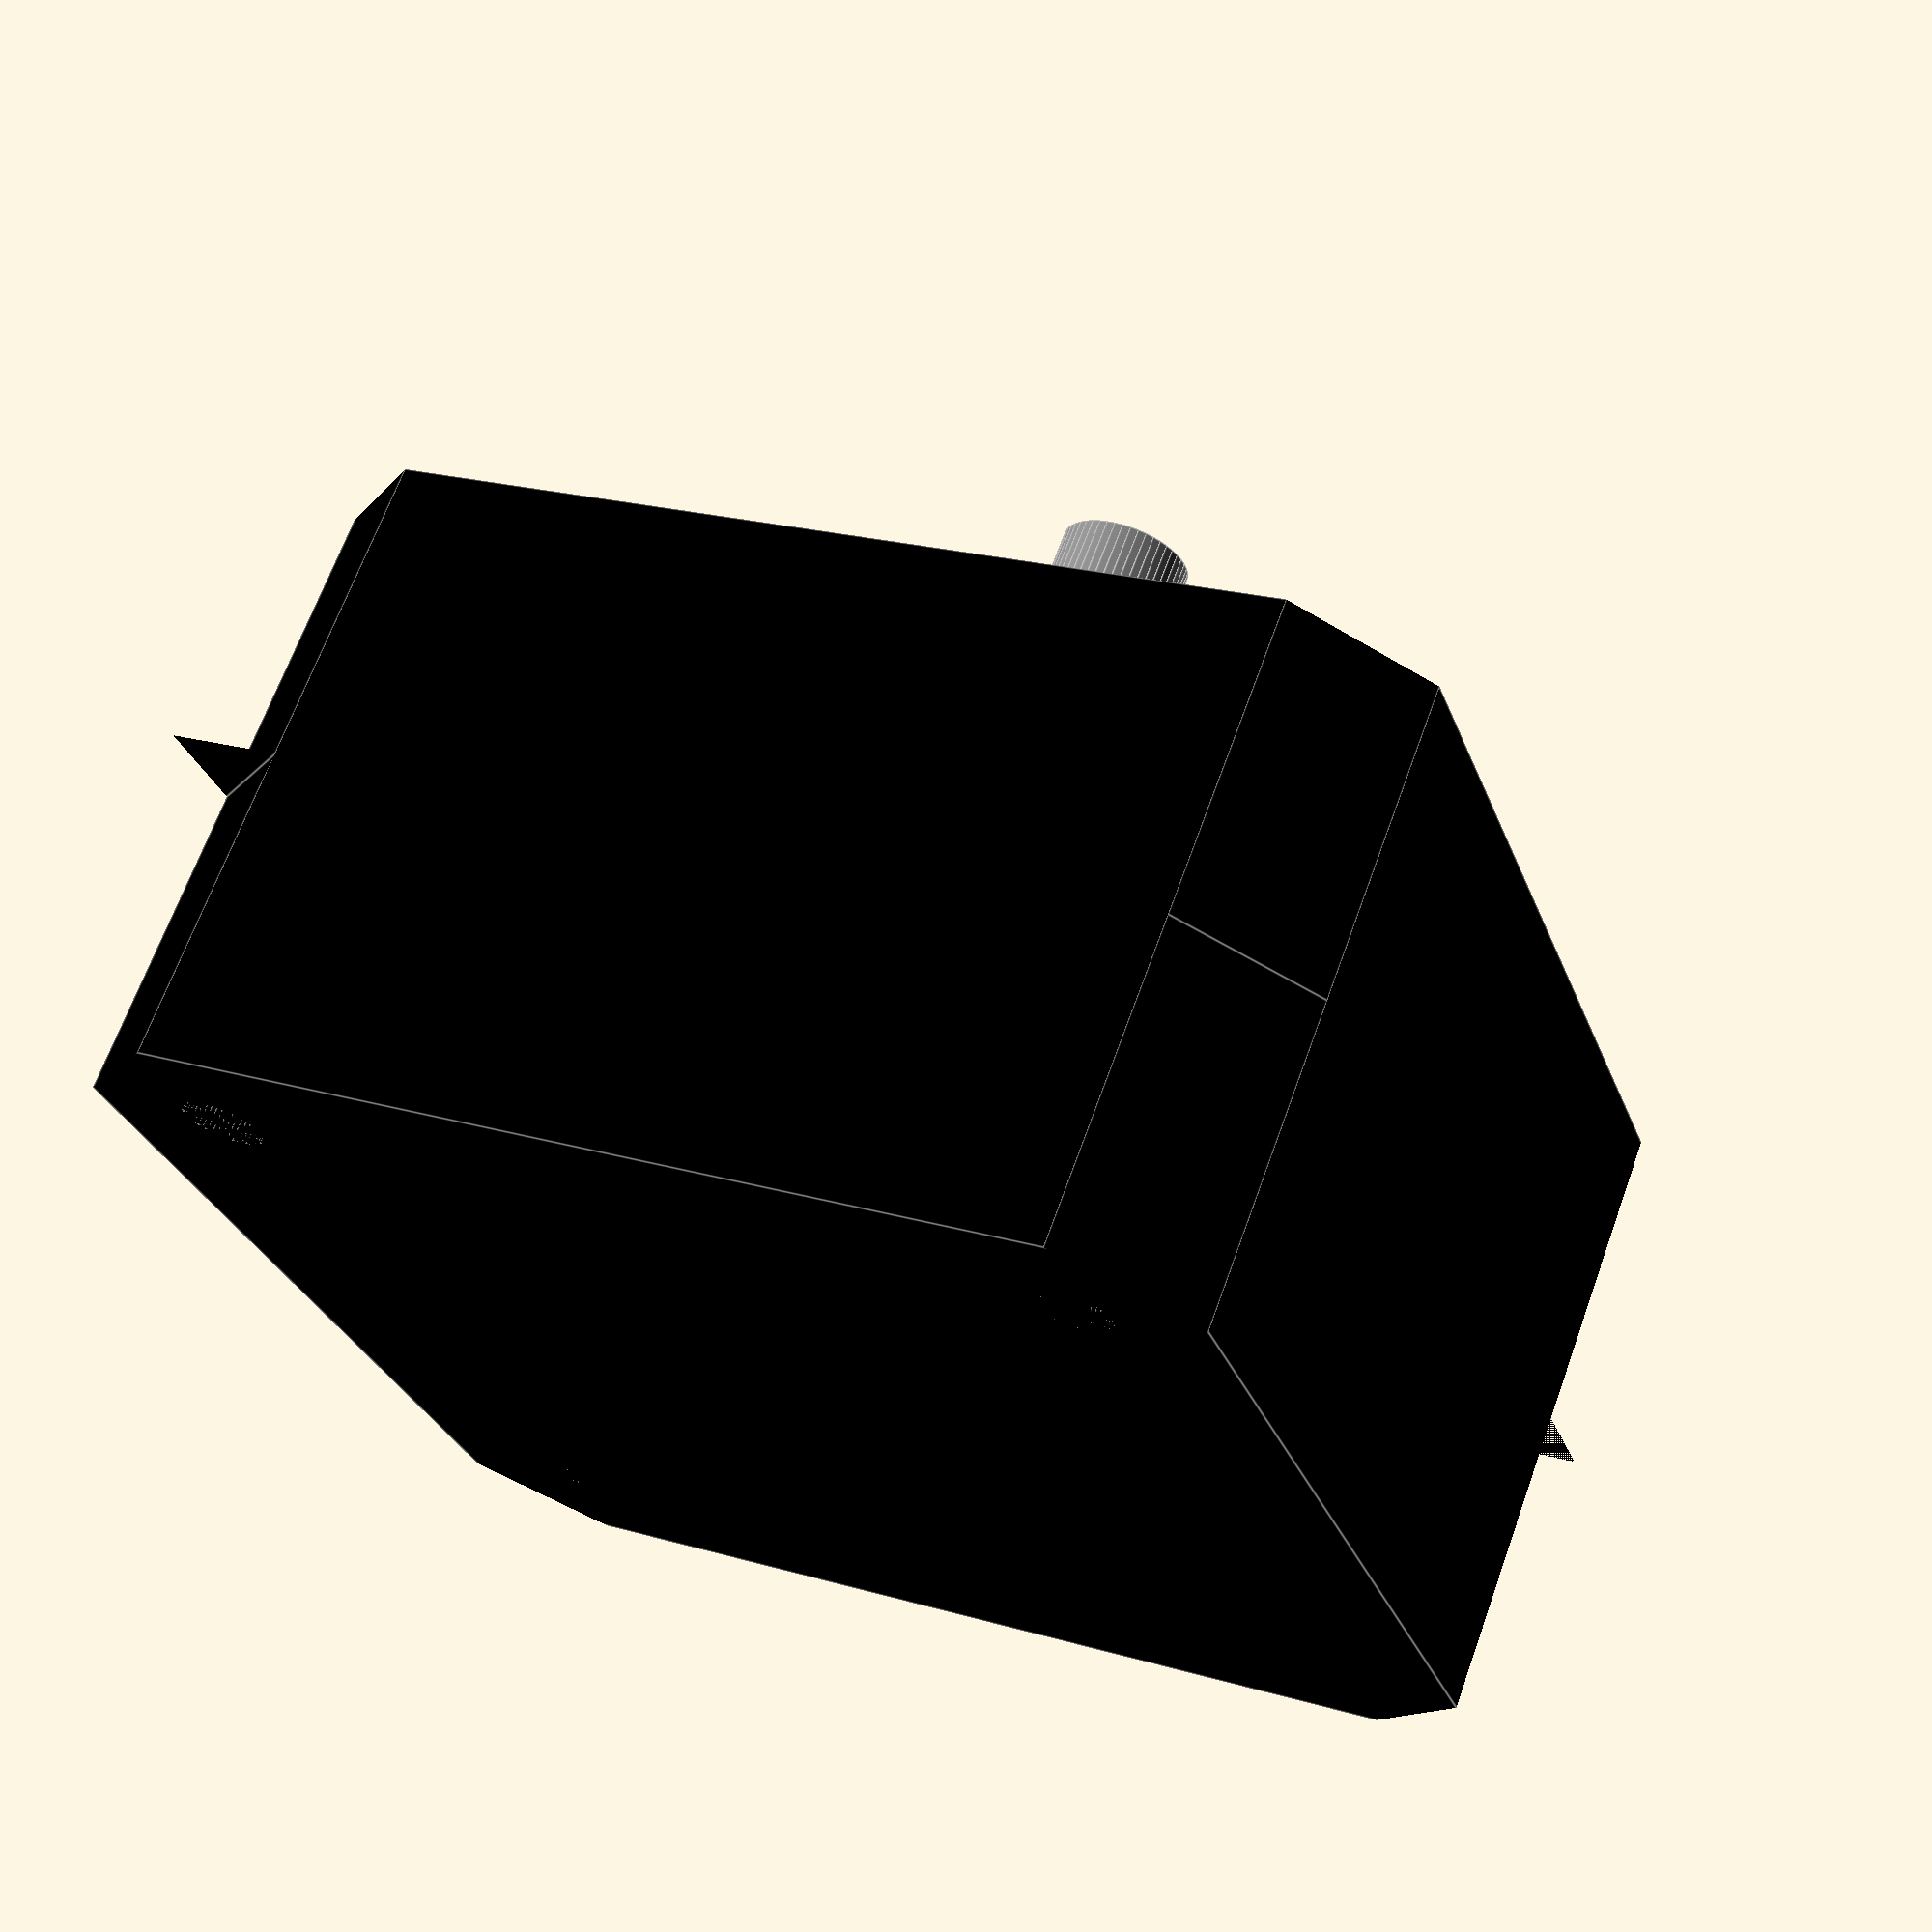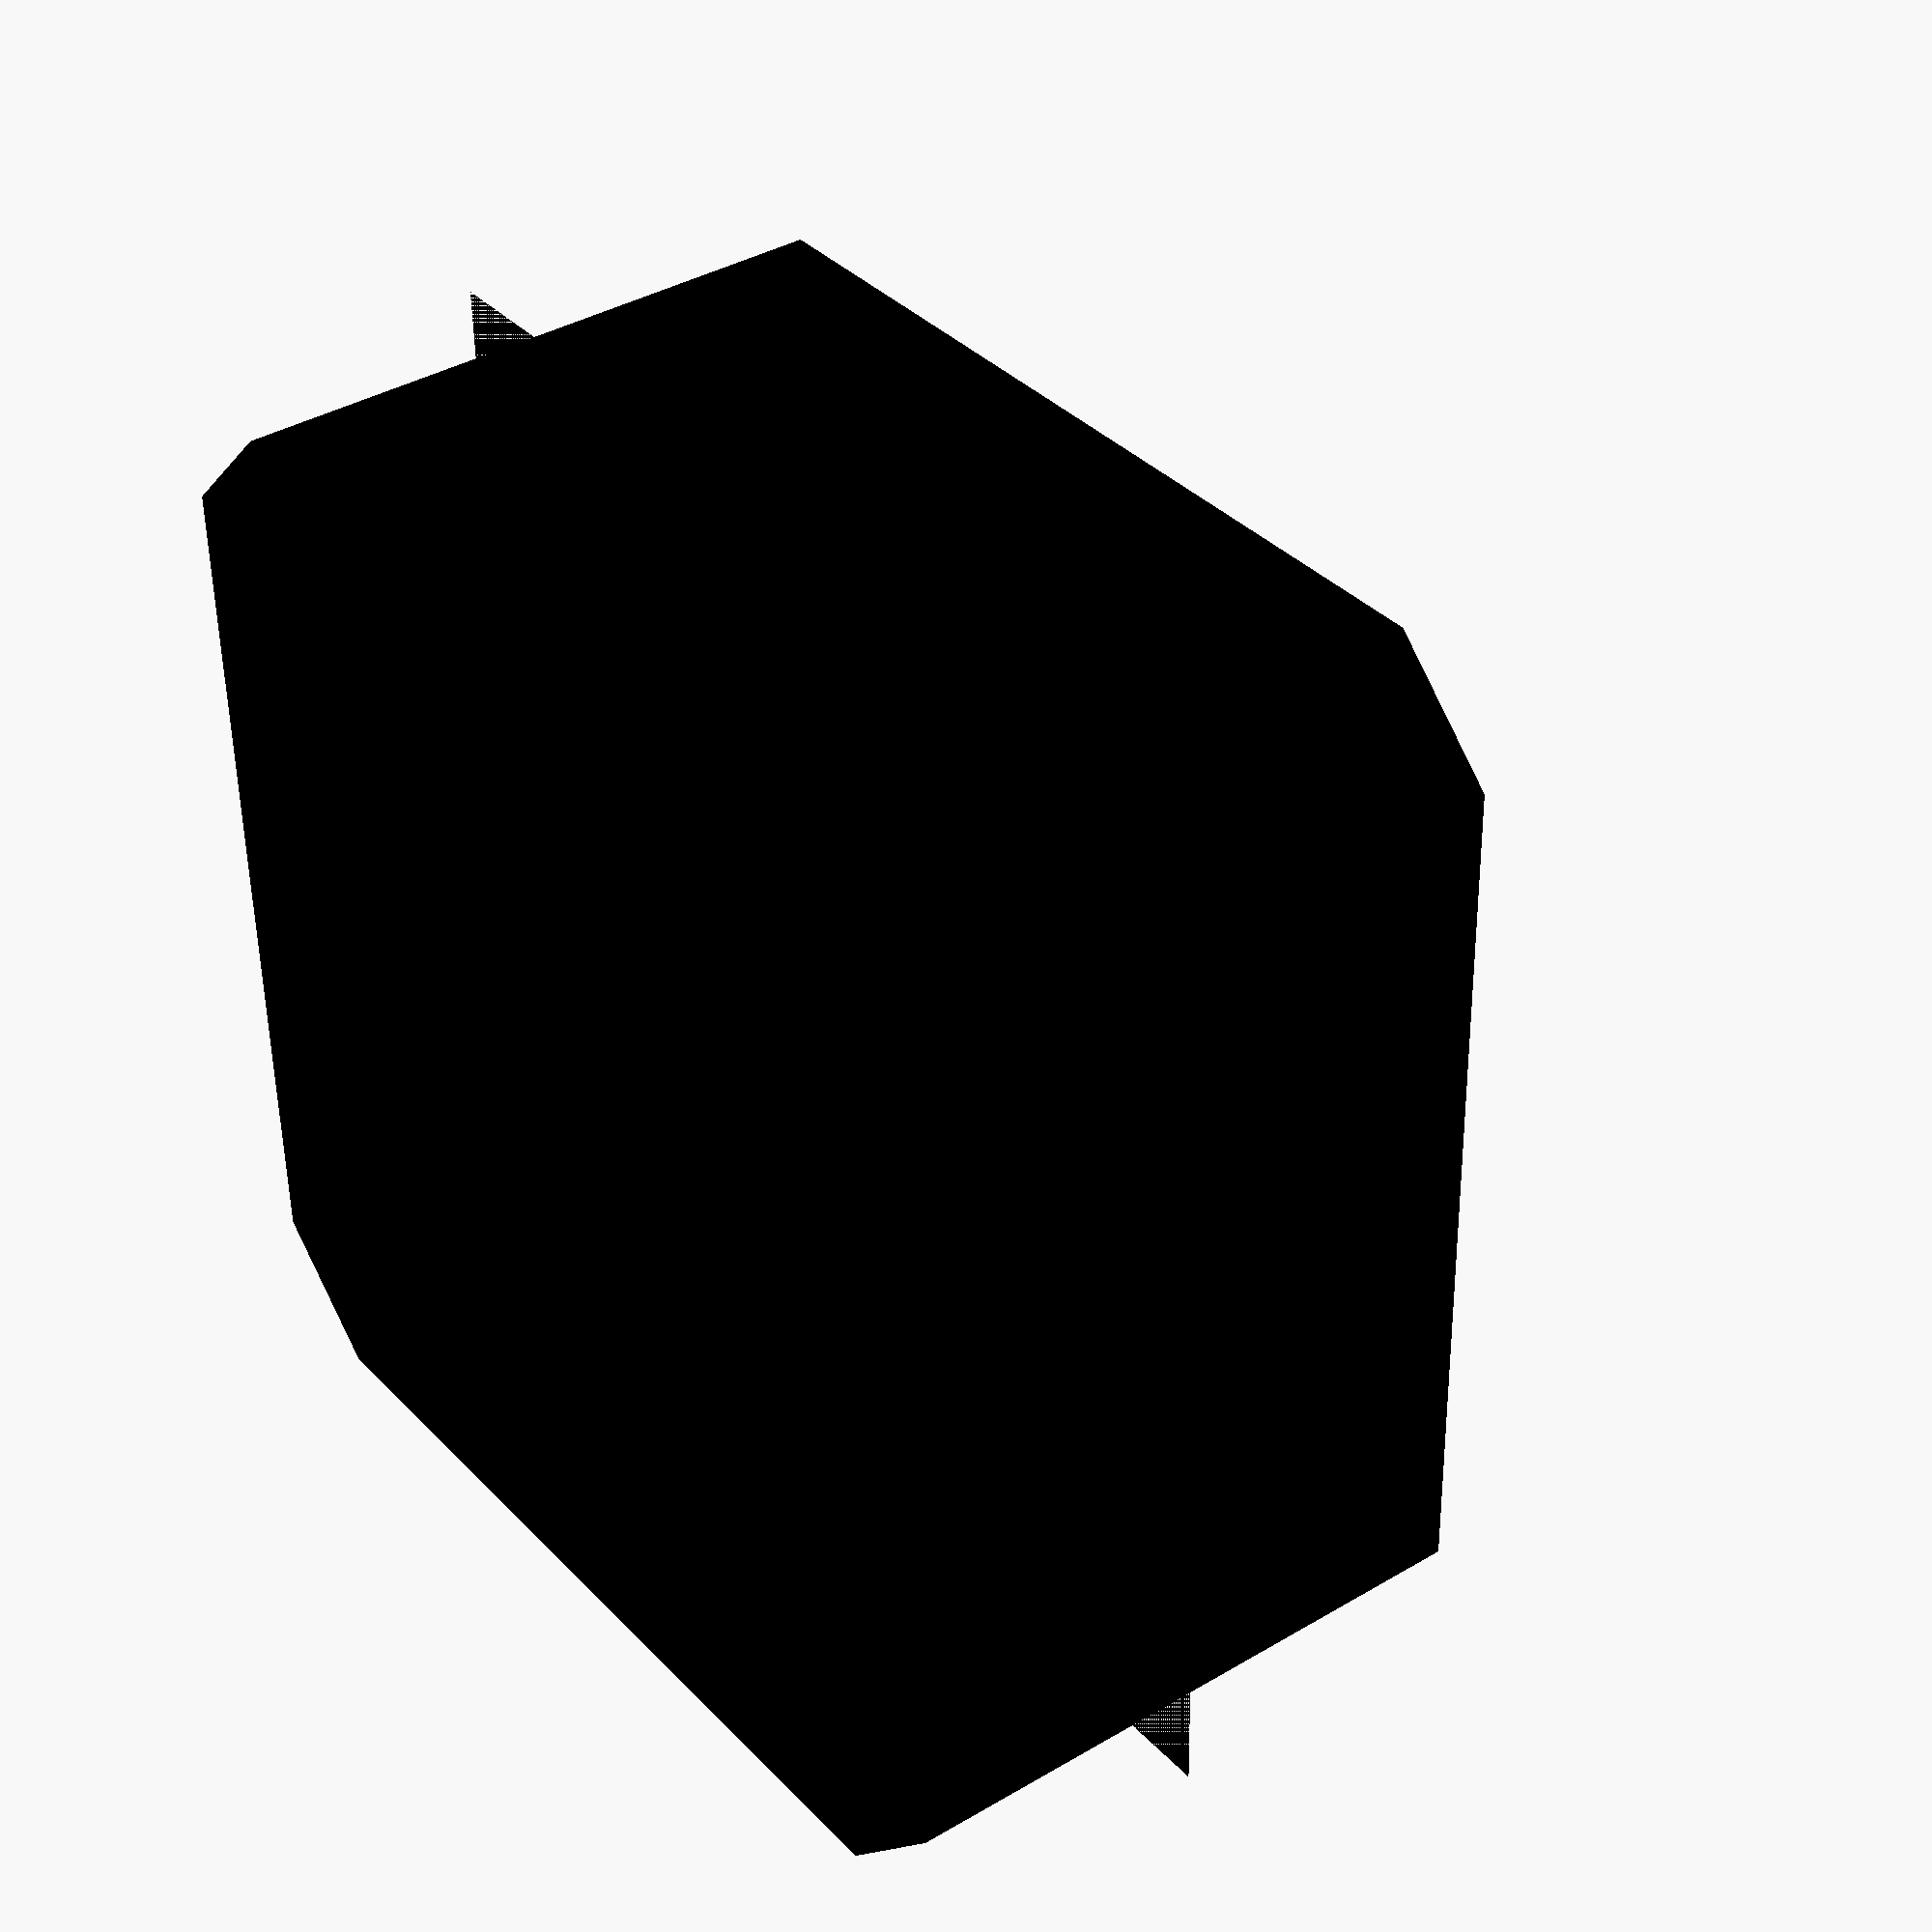
<openscad>
module I7PY_stepper_motor(extrude=false)
{
    tolerance=1;
    length = 42;  // Length of the stepper motor
    width = 42;  // Width of the stepper motor
    height = 23.3;   // Height of the stepper motor
    cut_depth = 3; // Size of the angled cuts
    screws_holes_diameter = 3;
    screws_holes_distance_side = 32;


    module inner_circle_and_shaft()
    {
        outer_diameter = 22;
        inner_diameter = extrude ? 5 : outer_diameter - 3.5;
        ic_height = extrude ? 20 : 1.4;

        translate([0,(height+ic_height)/2,0])
        {
            rotate([90,0,0])
            {
                difference()
                {
                    cylinder(h=ic_height, d=outer_diameter+tolerance, center=true);
                    cylinder(h=ic_height, d=inner_diameter, center=true);
                }
            }
        }
        
        shaft_diameter = 5;
        shaft_height = 25;
        translate([0,(height+shaft_height)/2,0])
        rotate([90,0,0])
        cylinder(h=shaft_height,d=shaft_diameter,$fn=50);
    }



    // Function to create an angled cut
    module angled_cut()
    {
        rotate([0, 45, 0])
        translate([-cut_depth, -height/2, -cut_depth])
        cube([cut_depth * 2, height, cut_depth * 2]);
    }



    rotate([90,0,0])
    union()
    {
        // Main model
        color("black")
        difference() 
        {
            // Create the main cuboid
            cube([length, height, width], center=true);
            for (x = [-1, 1]) 
            {
                for (y = [-1, 1])    
                {
                    for (z = [-1, 1])
                    {
                        // corners angled cuts 
                        translate([x * length/2, y * height/2, z * width/2]) 
                        {
                              angled_cut();
                        }
                        
                        // screws holes
                        translate([x * screws_holes_distance_side/2, 0, z * screws_holes_distance_side/2])
                        {
                            rotate([90,0,0])
                            cylinder(h=height, d=screws_holes_diameter, center=true, $fn=50);
                        }
                    }
                }
            }
        }
        if (extrude)
        {
            for (x_y = [[-1, -1],[1,1]]) 
            {
                // extrude screw holes
                translate([x_y[0] * screws_holes_distance_side/2, 
                           0,
                           x_y[1] * screws_holes_distance_side/2])
                        {
                            rotate([90,0,0])
                            cylinder(h=height*3, d=screws_holes_diameter, center=true, $fn=50);
                        }
                }
        }

        color("gray")
        inner_circle_and_shaft();
    }
}
I7PY_stepper_motor();
</openscad>
<views>
elev=112.8 azim=109.2 roll=340.2 proj=p view=edges
elev=142.2 azim=91.3 roll=307.1 proj=p view=wireframe
</views>
